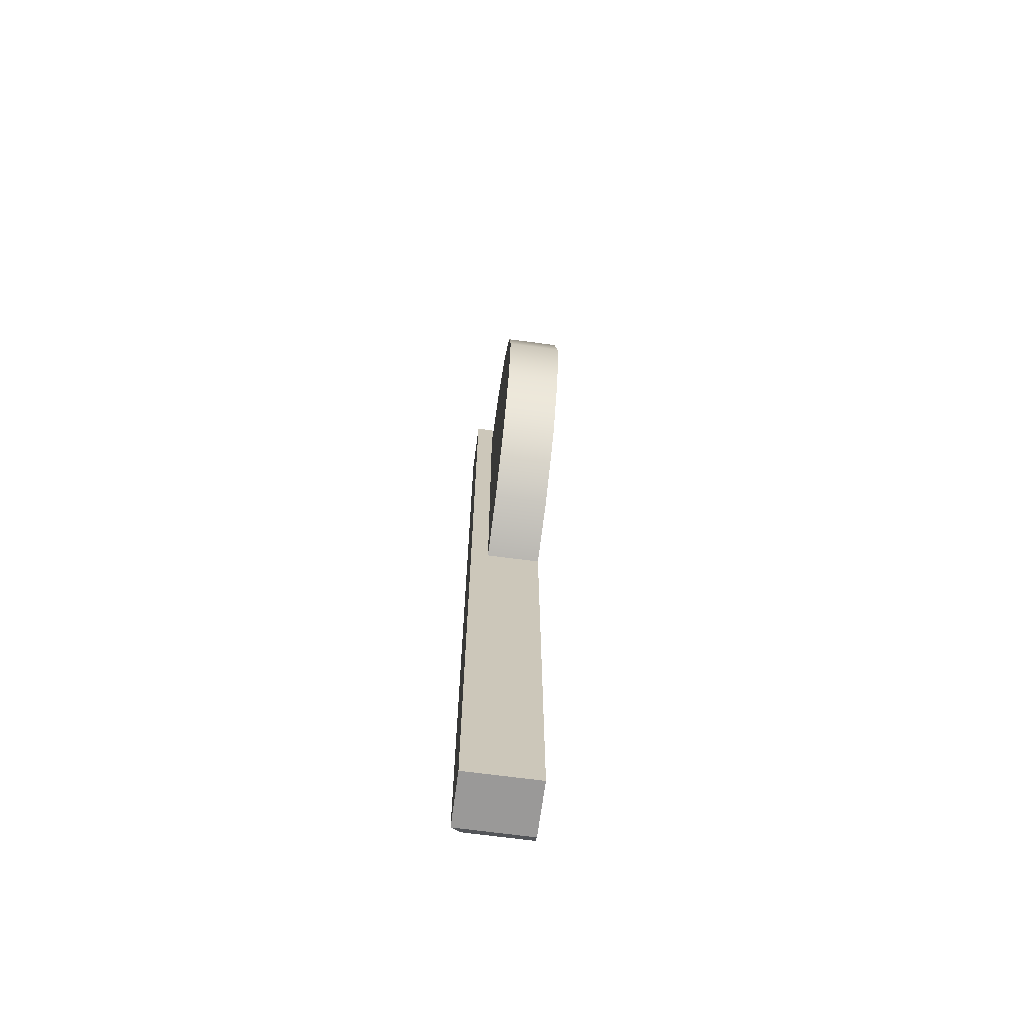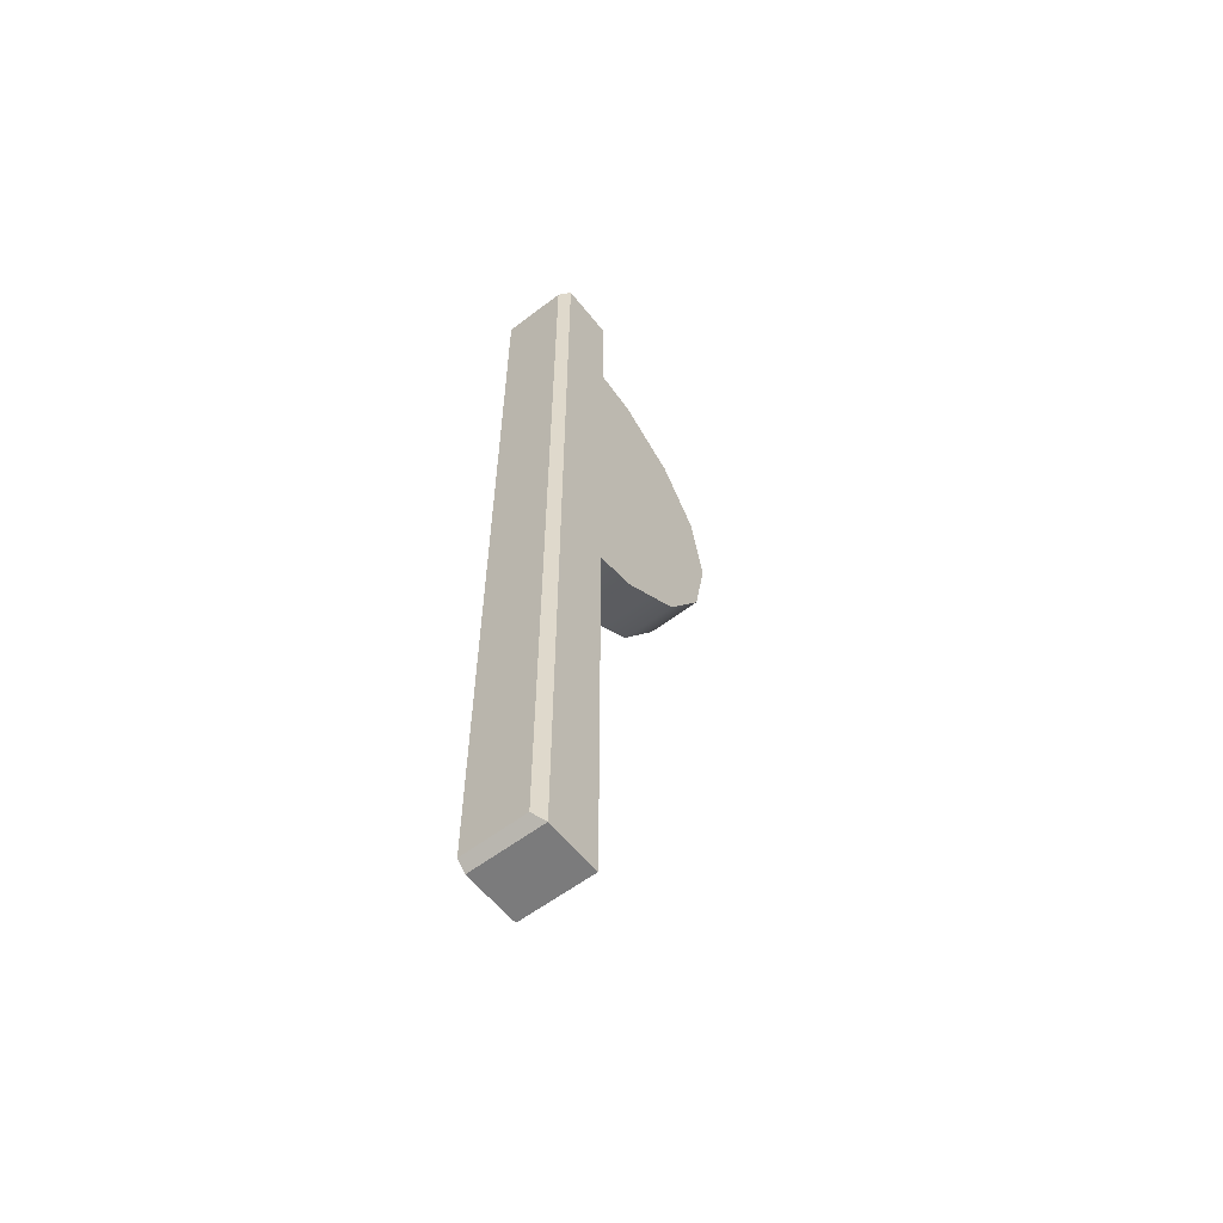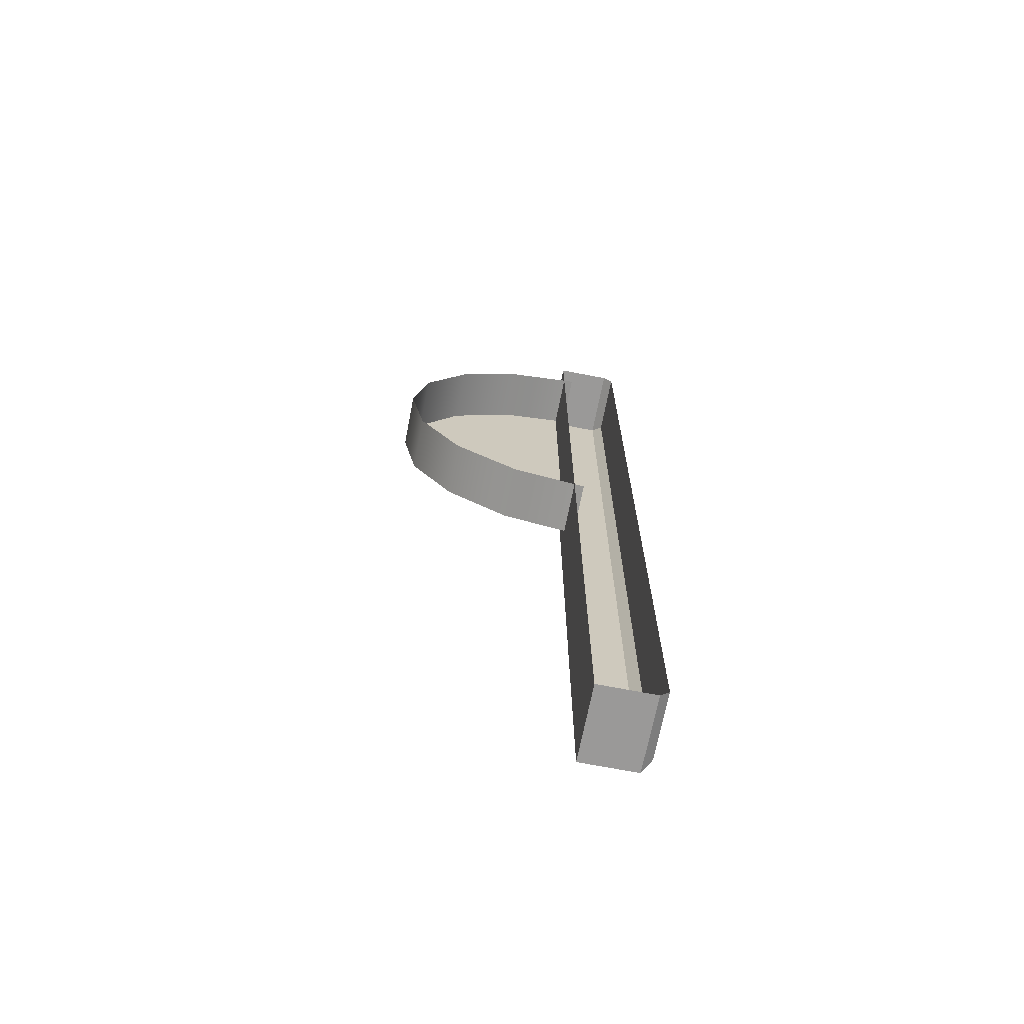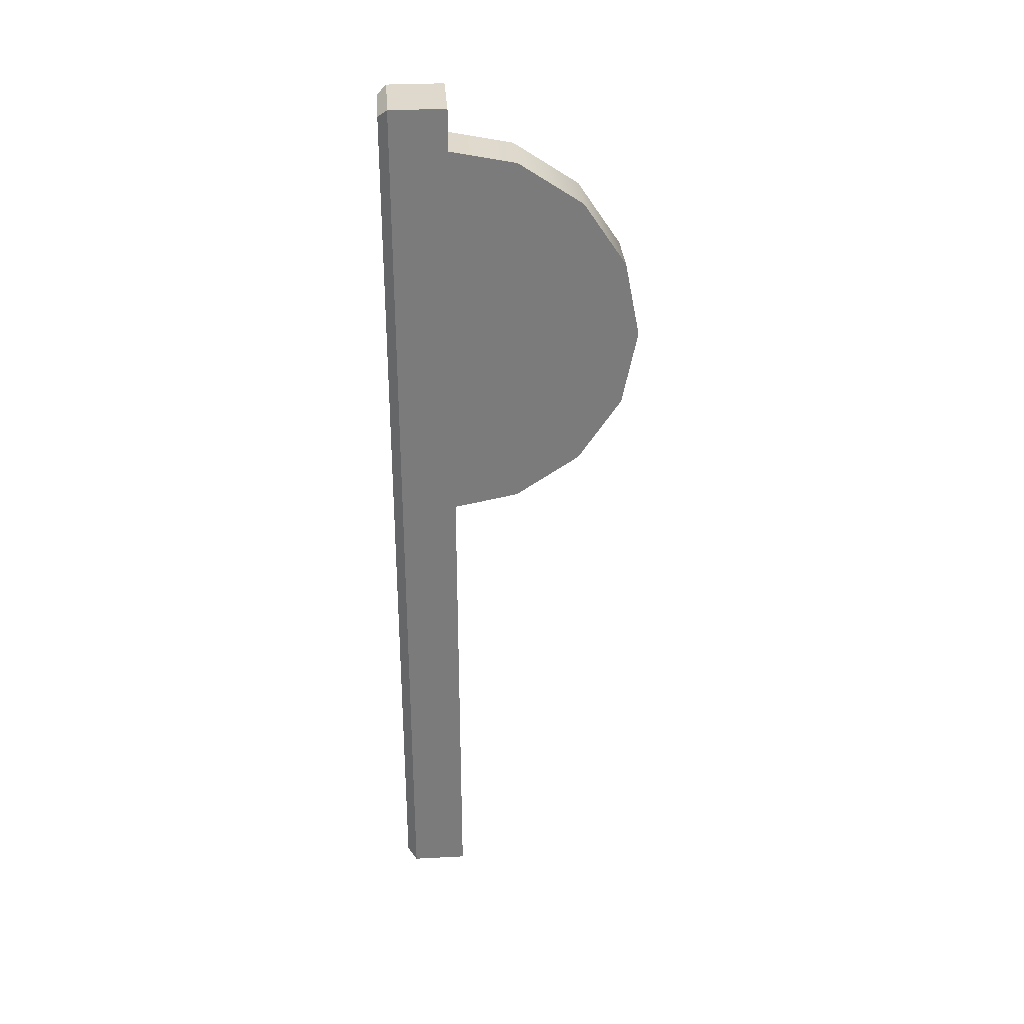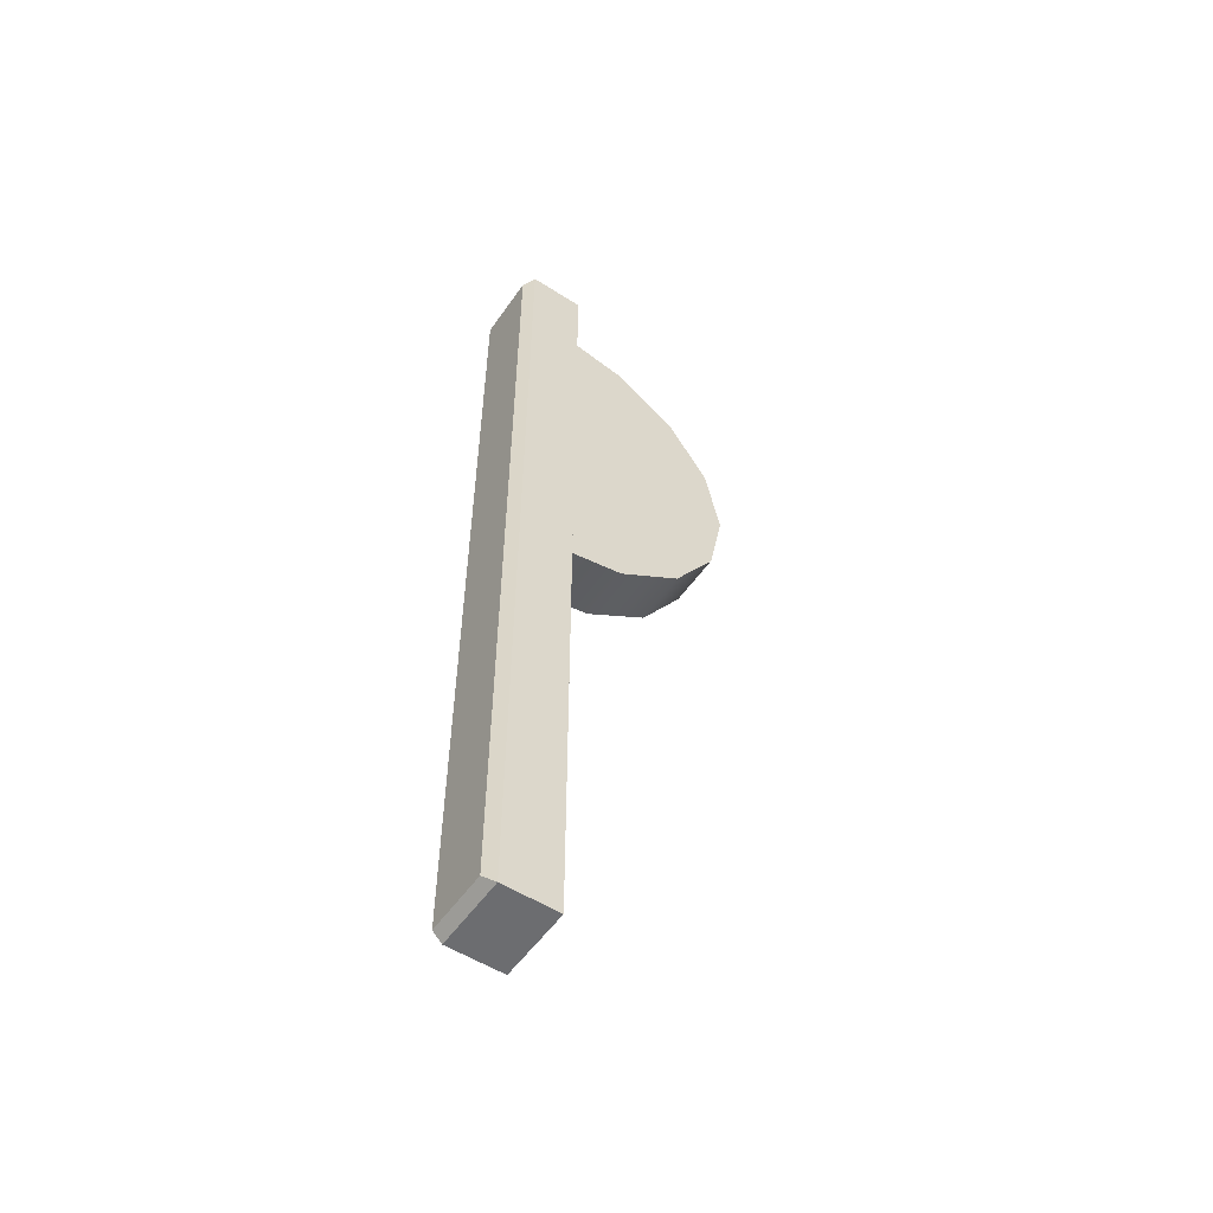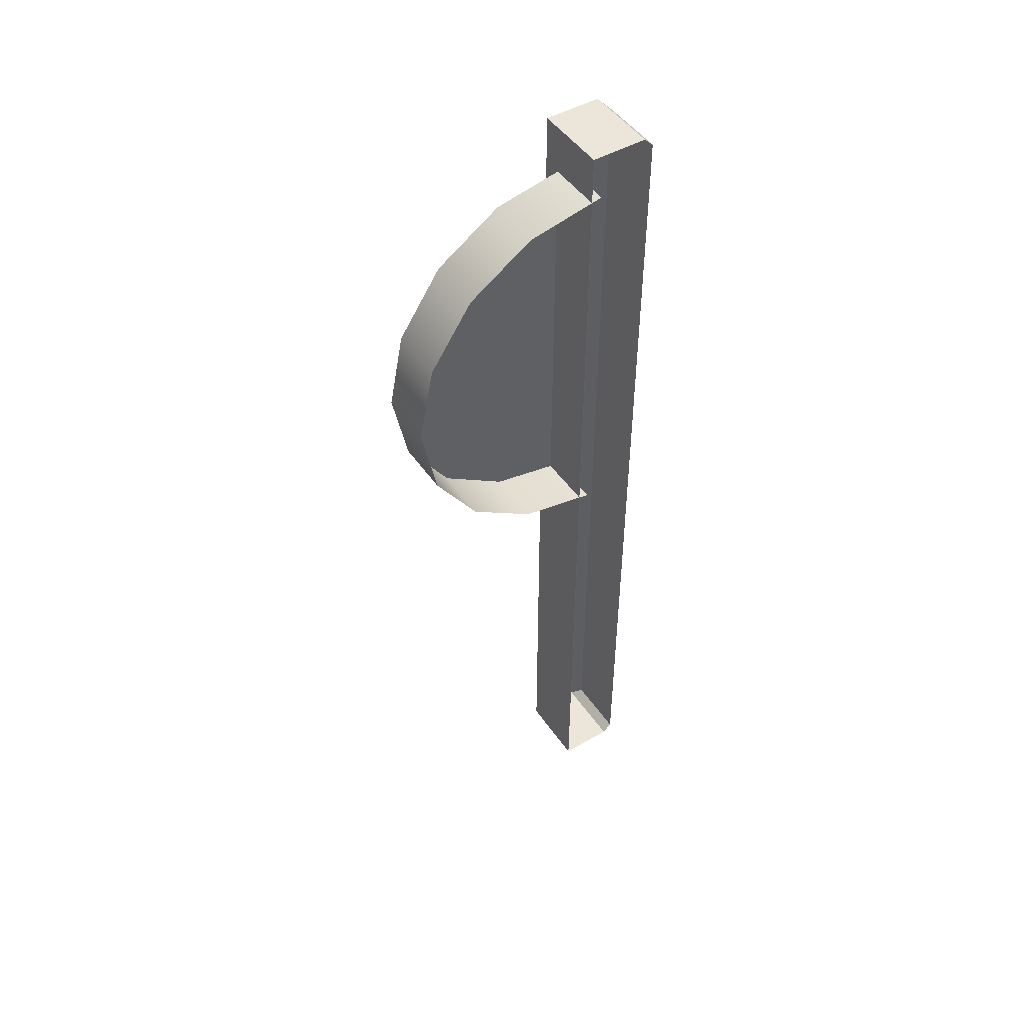
<metadata>
{"format":"obj","ext":"obj","renderer":"f3d","projection":"perspective","resolution":1024,"background":"white","views":[{"elev":-69.1,"azim":-7.6,"up":"+Z"},{"elev":-58.4,"azim":-141.8,"up":"+Z"},{"elev":-69.1,"azim":79.0,"up":"+Z"},{"elev":31.9,"azim":-94.1,"up":"+Z"},{"elev":-54.0,"azim":-124.2,"up":"+Z"},{"elev":48.1,"azim":57.1,"up":"+Z"}]}
</metadata>
<code>
g Frame1
v -0.6025 -0.4958 -4.8
v -0.6025 -0.4958 -2.647
v -0.6025 -1.32 -4.636
v -0.6025 -2.018 -4.169
v -0.6025 -2.485 -3.471
v -0.6025 -2.649 -2.647
v -0.6025 -2.485 -1.823
v -0.6025 -2.018 -1.124
v -0.6025 -1.32 -0.6573
v -0.6025 -0.4958 -0.4934
v 0 -1.32 -0.6573
v -0.6025 -1.32 -0.6573
v -0.6025 -0.4958 -0.4934
v 0 -0.4958 -0.4934
v 0 -2.018 -1.124
v -0.6025 -2.018 -1.124
v 0 -2.485 -1.823
v -0.6025 -2.485 -1.823
v 0 -2.649 -2.647
v -0.6025 -2.649 -2.647
v 0 -2.485 -3.471
v -0.6025 -2.485 -3.471
v 0 -2.018 -4.169
v -0.6025 -2.018 -4.169
v 0 -1.32 -4.636
v -0.6025 -1.32 -4.636
v 0 -0.4958 -4.8
v -0.6025 -0.4958 -4.8
v -0.7051 0.09443 -9.195
v -0.7051 0.09443 -9.9
v 0 0.09443 -9.9
v 0 0.09443 -9.195
v -0.7051 0.09443 -5.396
v 0 0.09443 -5.396
v -0.7051 0.09443 -0.1
v 0 0.09443 -0.1
v -0.7051 0.09443 -9.9
v -0.7051 0.09443 -9.195
v -0.8051 -0.005566 -9.195
v -0.8051 -0.005566 -10
v 0 0.09443 -9.9
v -0.7051 0.09443 -9.9
v -0.8051 -0.005566 -10
v 0 -0.005566 -10
v -0.7051 0.09443 -0.1
v 0 0.09443 -0.1
v 0 -0.005571 1.073e-07
v -0.8051 -0.005571 -8.941e-08
v -0.7051 0.09443 -5.396
v -0.7051 0.09443 -0.1
v -0.8051 -0.005571 -8.941e-08
v -0.8051 -0.005568 -5.396
v -0.7051 0.09443 -9.195
v -0.7051 0.09443 -5.396
v -0.8051 -0.005568 -5.396
v -0.8051 -0.005566 -9.195
v -0.8051 -0.005566 -10
v -0.8051 -0.005566 -9.195
v -0.8051 -0.6056 -9.195
v -0.8051 -0.6056 -10
v 0 -0.005566 -10
v -0.8051 -0.005566 -10
v -0.8051 -0.6056 -10
v 0 -0.6056 -10
v -0.8051 -0.005571 -8.941e-08
v 0 -0.005571 1.073e-07
v 0 -0.6056 -8.345e-08
v -0.8051 -0.6056 -8.941e-08
v -0.8051 -0.005568 -5.396
v -0.8051 -0.005571 -8.941e-08
v -0.8051 -0.6056 -8.941e-08
v -0.8051 -0.6056 -5.396
v -0.8051 -0.005566 -9.195
v -0.8051 -0.005568 -5.396
v -0.8051 -0.6056 -5.396
v -0.8051 -0.6056 -9.195
v 0 -0.6056 -10
v -0.8051 -0.6056 -10
v -0.8051 -0.6056 -8.941e-08
v 0 -0.6056 -8.345e-08
g Frame1_0
f 3 2 1
f 4 2 3
f 5 2 4
f 6 2 5
f 7 2 6
f 8 2 7
f 9 2 8
f 10 2 9
f 13 12 11
f 14 13 11
f 11 12 15
f 12 16 15
f 15 16 17
f 16 18 17
f 17 18 19
f 18 20 19
f 19 20 21
f 20 22 21
f 21 22 23
f 22 24 23
f 23 24 25
f 24 26 25
f 25 26 27
f 26 28 27
f 31 30 29
f 32 31 29
f 32 29 33
f 34 32 33
f 34 33 35
f 36 34 35
f 39 38 37
f 40 39 37
f 43 42 41
f 44 43 41
f 47 46 45
f 48 47 45
f 51 50 49
f 52 51 49
f 55 54 53
f 56 55 53
f 59 58 57
f 60 59 57
f 63 62 61
f 64 63 61
f 67 66 65
f 68 67 65
f 71 70 69
f 72 71 69
f 75 74 73
f 76 75 73
f 79 78 77
f 80 79 77

</code>
